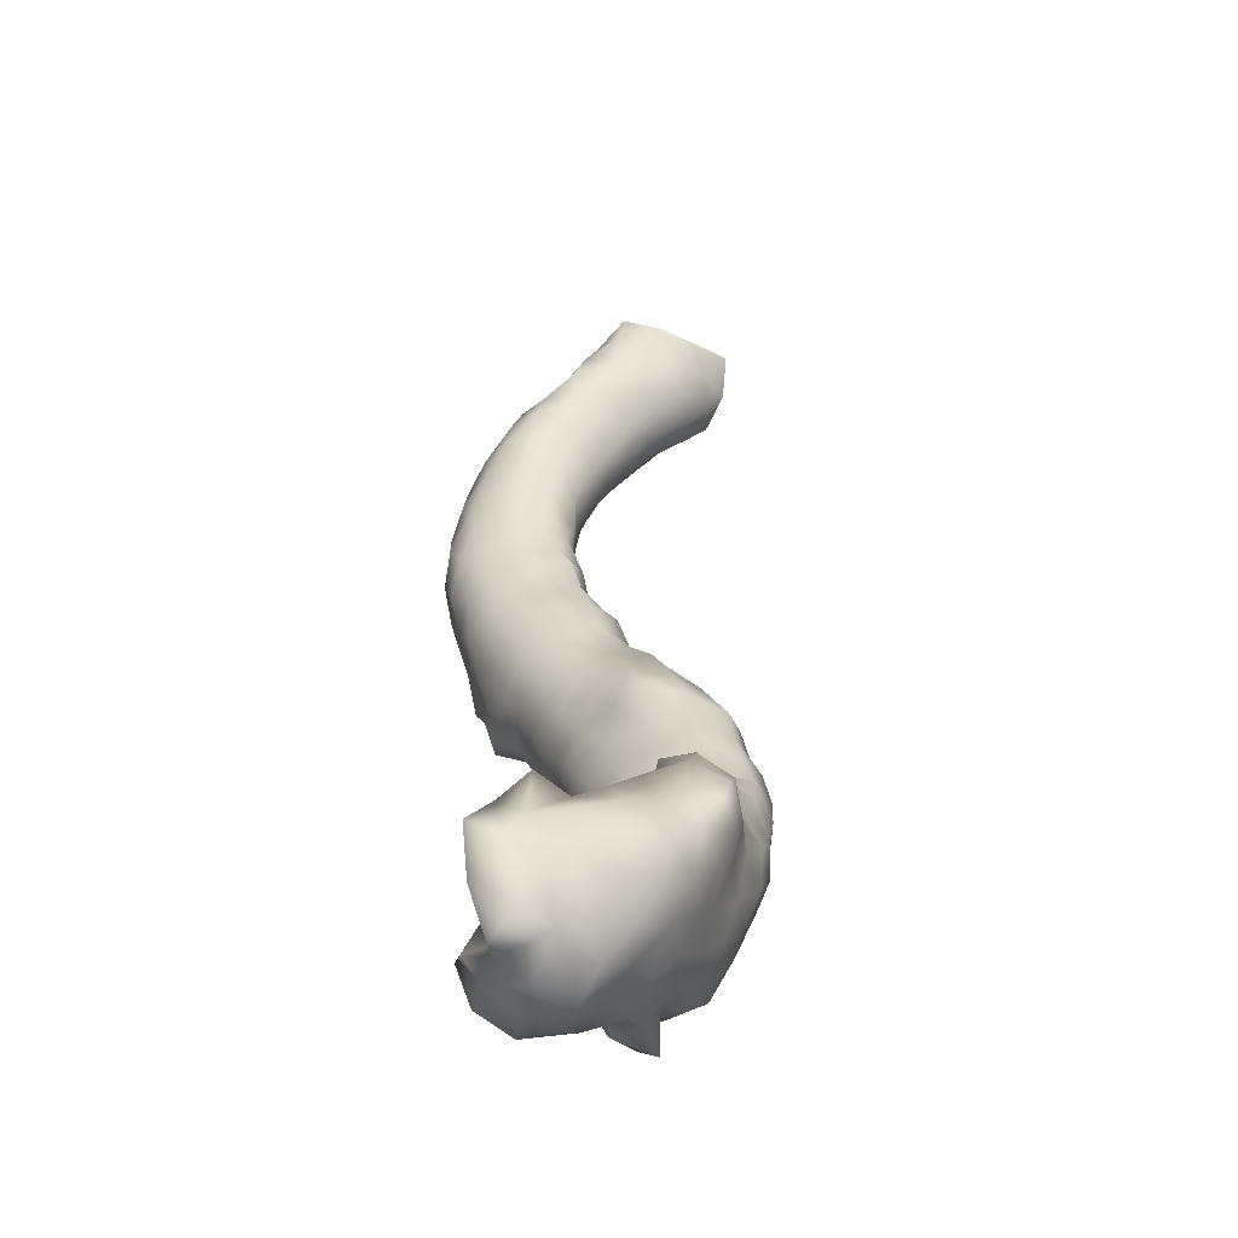
<metadata>
{"format":"obj","ext":"obj","renderer":"f3d","projection":"perspective","resolution":1024,"background":"white","views":[{"elev":67.5,"azim":-148.3,"up":"+Z"}]}
</metadata>
<code>
v -4.001 -73.93 11.6
v -3.852 -74.07 11.06
v -4.349 -73.95 11.22
v -3.512 -74.05 11.53
v -4.375 -73.56 11.6
v -3.734 -73.9 12.05
v -4.137 -73.59 12.03
v -4.372 -73.99 10.7
v -3.923 -74.27 10.6
v -3.397 -74.37 11.07
v -4.832 -74.06 11.07
v -4.777 -73.86 11.54
v -3.181 -74.43 11.64
v -3.35 -74.16 12.09
v -4.852 -73.46 11.8
v -4.557 -73.36 12.14
v -3.415 -73.84 12.55
v -3.92 -73.63 12.48
v -4.384 -73.47 12.59
v -4.396 -74.4 10.31
v -4.795 -74.36 10.64
v -3.947 -74.52 10.1
v -3.49 -74.5 10.51
v -3.205 -74.83 10.87
v -3.202 -74.86 11.38
v -5.142 -74.46 11.13
v -5.081 -74.2 11.62
v -4.849 -73.93 12.12
v -3.187 -74.57 12.24
v -3.231 -74.93 11.92
v -3.162 -74.29 12.66
v -5.122 -73.46 12.13
v -4.852 -73.55 12.55
v -3.629 -73.33 12.66
v -3.064 -73.9 13.01
v -3.201 -73.38 12.8
v -4.009 -73.03 12.69
v -4.761 -73.45 13.02
v -4.408 -73.08 12.98
v -4.396 -74.82 9.903
v -4.783 -74.78 10.23
v -5.051 -74.8 10.69
v -3.964 -74.94 9.696
v -3.512 -74.7 9.957
v -3.163 -74.9 10.34
v -3.085 -75.31 10.67
v -3.188 -75.36 11.16
v -3.328 -75.36 11.67
v -5.137 -74.96 11.22
v -5.173 -74.67 11.68
v -5.085 -74.34 12.16
v -4.944 -74 12.69
v -3.248 -74.98 12.52
v -3.088 -74.72 12.91
v -3.459 -75.34 12.2
v -2.984 -74.34 13.24
v -3.45 -72.86 12.78
v -2.972 -73.46 13.18
v -2.983 -73.96 13.64
v -2.968 -72.99 13.12
v -3.914 -72.65 13.1
v -4.768 -73.85 13.28
v -4.498 -73.37 13.51
v -4.292 -72.89 13.41
v -4.401 -75.23 9.476
v -4.715 -75.26 9.884
v -4.89 -75.28 10.35
v -5.024 -75.27 10.81
v -3.962 -75.32 9.23
v -3.546 -75.08 9.488
v -3.17 -75.05 9.855
v -2.969 -75.42 10.1
v -3.032 -75.75 10.53
v -3.29 -75.87 10.96
v -3.462 -75.79 11.44
v -3.567 -75.77 11.99
v -5.089 -75.5 11.23
v -5.117 -75.18 11.7
v -5.058 -74.84 12.19
v -4.982 -74.52 12.65
v -4.879 -74.28 13.12
v -3.473 -75.44 12.69
v -3.229 -75.21 13.05
v -3.042 -74.87 13.41
v -3.65 -75.87 12.54
v -2.843 -74.47 13.72
v -3.395 -72.65 13.23
v -3.478 -73.44 13.62
v -3.057 -73 13.56
v -2.709 -73.88 14.13
v -2.953 -73.44 14.09
v -3.446 -72.83 13.63
v -3.916 -72.76 13.68
v -4.7 -74.33 13.65
v -4.606 -73.79 13.76
v -4.398 -73.46 14.15
v -4.393 -73.01 13.93
v -4.596 -75.74 9.641
v -4.32 -75.74 9.195
v -4.778 -75.77 10.16
v -4.937 -75.74 10.67
v -3.939 -75.75 8.832
v -3.504 -75.45 9.047
v -3.134 -75.37 9.462
v -2.793 -75.66 9.604
v -2.814 -75.93 10.09
v -3.136 -76.21 10.46
v -3.717 -76.24 11.19
v -3.522 -76.35 10.76
v -3.559 -76.23 11.68
v -3.409 -76.23 12.17
v -5.008 -75.98 11.12
v -5.046 -75.69 11.69
v -4.961 -75.31 12.18
v -4.851 -75 12.69
v -4.817 -74.74 13.18
v -3.521 -75.68 13.16
v -3.379 -75.3 13.56
v -3.181 -74.89 13.89
v -3.812 -76.38 12.58
v -3.822 -76.12 13.01
v -2.601 -74.4 14.13
v -2.741 -74.87 14.13
v -3.457 -73 14.15
v -2.544 -73.93 14.63
v -2.935 -73.41 14.64
v -3.915 -72.98 14.15
v -4.655 -74.88 13.67
v -4.466 -74.59 14.11
v -4.451 -74.05 14.14
v -3.986 -73.82 14.35
v -3.933 -73.46 14.65
v -4.385 -76.24 9.446
v -4.628 -76.21 9.935
v -4.188 -76.24 8.926
v -4.847 -76.22 10.54
v -3.468 -75.82 8.627
v -3.852 -76.22 8.493
v -3.005 -75.55 8.984
v -2.599 -76.13 9.67
v -2.608 -75.83 9.125
v -2.88 -76.45 10.08
v -3.312 -76.69 10.38
v -3.895 -76.75 11.14
v -3.934 -76.61 11.6
v -3.742 -76.82 10.65
v -3.713 -76.55 12.07
v -4.772 -76.4 11.11
v -4.816 -76.12 11.62
v -4.791 -75.76 12.13
v -4.774 -75.48 12.64
v -4.742 -75.24 13.21
v -4.005 -75.75 13.33
v -3.882 -75.39 13.64
v -3.659 -75.12 14.01
v -3.392 -74.74 14.31
v -2.977 -74.4 14.34
v -4.292 -76.34 12.61
v -4.143 -76.42 12.1
v -4.348 -76.13 13.09
v -2.977 -74.02 14.72
v -3.432 -72.99 14.63
v -3.446 -73.46 14.71
v -4.414 -75.36 13.64
v -4.217 -75.06 14
v -3.923 -74.76 14.3
v -4.039 -74.3 14.35
v -3.513 -74.29 14.45
v -3.537 -73.91 14.71
v -4.214 -76.71 9.216
v -4.424 -76.72 9.755
v -4.698 -76.62 10.2
v -3.951 -76.72 8.728
v -4.644 -76.72 10.69
v -3.37 -76.22 8.241
v -2.977 -75.85 8.564
v -3.601 -76.71 8.282
v -2.62 -76.7 9.752
v -2.362 -76.39 9.371
v -2.502 -75.92 8.515
v -2.316 -76.15 8.935
v -2.971 -76.98 10.12
v -3.399 -77.23 10.45
v -4.377 -76.7 11.19
v -4.243 -77.02 10.77
v -4.405 -76.38 11.6
v -3.949 -77.27 10.43
v -4.491 -76.11 12.09
v -4.615 -75.96 12.61
v -4.679 -75.72 13.1
v -4.443 -75.81 13.52
v -4.015 -77.2 9.05
v -4.245 -77.15 9.54
v -4.451 -77.07 10.22
v -3.732 -77.2 8.541
v -3.153 -76.67 7.908
v -2.885 -76.15 8.128
v -3.352 -77.18 8.104
v -2.286 -76.93 9.438
v -2.651 -77.25 9.776
v -2.029 -76.57 9.042
v -2.335 -76.18 8.068
v -2.084 -76.3 8.544
v -3.12 -77.48 10.06
v -3.672 -77.57 10.07
v -4.144 -77.39 9.956
v -3.73 -77.62 8.919
v -3.902 -77.59 9.511
v -3.402 -77.64 8.453
v -2.941 -77.17 7.703
v -2.583 -76.81 7.515
v -2.683 -76.45 7.783
v -2.976 -77.59 8.089
v -2.102 -77.38 9.424
v -1.884 -77.05 9.071
v -2.823 -77.83 9.826
v -2.331 -77.65 9.787
v -1.726 -76.69 8.648
v -2.139 -76.43 7.6
v -1.859 -76.41 8.131
v -3.4 -77.89 9.807
v -3.318 -78.01 8.875
v -3.564 -77.92 9.324
v -2.957 -77.98 8.487
v -2.46 -77.25 7.319
v -2.589 -77.61 7.696
v -2.042 -76.82 7.307
v -2.583 -78 8.096
v -1.766 -77.56 9.013
v -2.042 -77.9 9.376
v -1.489 -77.17 8.751
v -3.061 -78.08 9.407
v -2.506 -78.08 9.426
v -1.464 -76.76 8.247
v -1.47 -76.7 7.395
v -1.622 -76.46 7.725
v -2.838 -78.27 8.968
v -2.547 -78.36 8.515
v -1.962 -77.3 7.081
v -2.171 -77.71 7.311
v -2.257 -78.07 7.673
v -1.598 -76.96 7.037
v -2.164 -78.4 8.116
v -1.79 -78.07 8.968
v -1.374 -77.72 8.659
v -2.297 -78.28 9.017
v -1.171 -77.2 8.392
v -1.199 -76.85 7.866
v -1.09 -76.95 6.914
v -0.9625 -76.91 7.435
v -2.012 -78.46 8.632
v -1.47 -77.33 6.739
v -1.736 -77.75 6.902
v -1.908 -78.15 7.194
v -1.866 -78.41 7.659
v -1.621 -78.56 8.158
v -1.567 -78.21 8.564
v -1.166 -78.24 8.325
v -0.9565 -77.71 8.337
v -0.8615 -77.22 8.01
v -0.9904 -77.3 6.487
v -0.5725 -76.93 7.079
v -0.6226 -76.92 6.576
v -0.575 -77.23 7.599
v -1.291 -77.75 6.501
v -1.474 -78.18 6.771
v -1.564 -78.54 7.161
v -1.507 -78.75 7.656
v -1.064 -78.67 7.969
v -0.7519 -78.18 8.068
v -0.5659 -77.66 7.972
v -0.8588 -77.67 6.093
v -0.5283 -77.28 6.199
v -0.199 -77.26 6.702
v -0.2698 -77.29 7.202
v -0.2231 -77.66 7.55
v -1.058 -78.14 6.296
v -1.151 -78.53 6.61
v -1.203 -78.83 7.01
v -1.169 -79.02 7.487
v -0.7138 -79.03 7.616
v -0.5237 -78.61 7.857
v -0.2962 -78.1 7.812
v -0.6825 -78.12 5.882
v -0.318 -77.65 5.834
v -0.03852 -77.34 6.237
v 0.2729 -77.66 6.588
v 0.0847 -77.61 7.072
v 0.1321 -78.04 7.421
v -0.798 -78.57 6.147
v -0.8418 -78.95 6.555
v -0.8667 -79.2 7.048
v -0.4265 -79.28 7.218
v -0.2223 -78.9 7.478
v -0.05866 -78.48 7.573
v -0.2535 -78.14 5.622
v -0.4234 -78.61 5.716
v 0.1985 -77.99 5.669
v 0.1985 -77.7 6.07
v 0.6757 -78.05 6.535
v 0.5889 -77.97 6.052
v 0.46 -77.98 7.033
v 0.3828 -78.55 7.311
v -0.5344 -79.02 6.094
v -0.5289 -79.36 6.621
v -0.1148 -79.55 7.07
v 0.1793 -79.05 7.227
v 0.1107 -78.48 5.414
v -0.1723 -79.03 5.577
v 0.6526 -78.24 5.587
v 0.9715 -78.29 6.089
v 1.051 -78.47 6.598
v 0.7158 -78.39 6.953
v 0.7574 -78.89 7.006
v -0.2554 -79.4 6.044
v -0.2126 -79.71 6.501
v 0.2009 -79.72 6.779
v 0.4547 -79.35 6.963
v 0.2346 -78.92 5.24
v 0.6852 -78.59 5.228
v 0.2856 -79.4 5.161
v 0.0124 -79.52 5.567
v 1.122 -78.52 5.623
v 1.323 -78.68 6.156
v 1.234 -78.94 6.655
v 0.9357 -79.37 6.781
v 0.01038 -79.84 6.047
v 0.2615 -80.05 6.438
v 0.6763 -79.81 6.704
v 0.7019 -79.05 4.973
v 1.181 -78.87 5.216
v 0.6927 -79.58 4.873
v 0.3904 -79.92 5.187
v 0.1672 -80.01 5.63
v 1.481 -78.93 5.699
v 1.546 -79.16 6.199
v 1.337 -79.46 6.501
v 1.128 -79.91 6.536
v 0.3419 -80.36 6.066
v 0.7424 -80.29 6.458
v 1.174 -79.31 4.913
v 1.597 -79.23 5.291
v 0.7191 -80.1 4.729
v 1.127 -79.81 4.666
v 0.4629 -80.44 5.057
v 0.3452 -80.45 5.547
v 1.721 -79.43 5.814
v 1.612 -79.82 6.254
v 1.363 -80.31 6.349
v 0.5954 -80.79 5.944
v 0.9565 -80.67 6.276
v 1.597 -79.61 4.914
v 1.853 -79.71 5.373
v 1.203 -80.36 4.442
v 0.734 -80.59 4.589
v 1.562 -80.01 4.586
v 0.5307 -80.93 4.965
v 0.4652 -80.92 5.451
v 1.85 -79.93 5.851
v 1.79 -80.41 6.002
v 1.454 -80.8 6.148
v 0.6709 -81.31 5.743
v 1.041 -81.13 6.039
v 1.918 -80.05 4.969
v 1.996 -80.23 5.482
v 1.084 -80.92 4.35
v 1.807 -80.42 4.541
v 1.572 -80.82 4.332
v 0.6854 -81.13 4.575
v 0.4716 -81.39 5.201
v 1.871 -81 5.88
v 2.04 -80.72 5.571
v 1.538 -81.31 6.03
v 0.6762 -81.76 5.559
v 1.152 -81.63 5.889
v 2.022 -80.53 5.041
v 0.9438 -81.5 4.335
v 1.39 -81.32 4.15
v 2.004 -80.89 4.668
v 1.88 -81.28 4.37
v 0.5584 -81.59 4.705
v 0.4484 -81.92 5.137
v 1.757 -81.68 5.856
v 2.04 -81.41 5.524
v 2.109 -81.02 5.201
v 0.6769 -82.35 5.443
v 1.009 -82.07 5.694
v 1.487 -82.1 5.777
v 1.235 -81.88 4.082
v 0.8214 -82.02 4.308
v 1.733 -81.71 4.109
v 2.093 -81.37 4.898
v 2.052 -81.74 4.579
v 0.4472 -82.07 4.613
v 0.3708 -82.4 5.014
v 1.899 -82.02 5.492
v 2.131 -81.82 5.124
v 0.4782 -82.83 5.286
v 0.9017 -82.9 5.518
v 1.187 -82.52 5.619
v 1.697 -82.57 5.627
v 1.569 -82.25 4.006
v 1.078 -82.44 3.94
v 0.6161 -82.45 4.125
v 1.91 -82.13 4.331
v 2.031 -82.24 4.786
v 0.3325 -82.55 4.511
v 0.195 -82.9 4.902
v 1.879 -82.43 5.193
v 0.2871 -83.37 5.095
v 0.645 -83.29 5.388
v 1.092 -83.48 5.397
v 1.379 -83.01 5.494
v 1.801 -82.97 5.245
v 1.533 -82.69 3.798
v 1.863 -82.61 4.313
v 0.7131 -82.87 3.779
v 1.156 -82.96 3.624
v 0.3433 -82.91 4.08
v 1.914 -82.79 4.784
v 0.09966 -83 4.459
v 0.0758 -83.44 4.659
v 0.3671 -83.83 4.783
v 0.7126 -83.75 5.154
v 1.203 -83.99 5.148
v 1.556 -83.48 5.324
v 1.83 -83.37 4.906
v 1.588 -83.27 3.664
v 1.809 -83 4.026
v 1.879 -83.21 4.463
v 0.7721 -83.33 3.512
v 0.3191 -83.32 3.755
v 1.237 -83.47 3.41
v 0.0354 -83.4 4.14
v 0.04669 -83.88 4.363
v 0.2741 -84.33 4.596
v 0.7516 -84.18 4.848
v 1.712 -83.86 5.066
v 1.834 -83.79 4.539
f 3 1 2
f 2 1 4
f 1 3 5
f 4 1 6
f 7 6 1
f 5 7 1
f 8 3 2
f 8 2 9
f 10 9 2
f 2 4 10
f 8 11 3
f 12 3 11
f 3 12 5
f 10 4 13
f 4 6 14
f 4 14 13
f 15 5 12
f 5 16 7
f 5 15 16
f 14 6 17
f 6 7 18
f 17 6 18
f 7 19 18
f 7 16 19
f 21 8 20
f 9 20 8
f 21 11 8
f 20 9 22
f 22 9 23
f 23 9 10
f 23 10 24
f 13 25 10
f 25 24 10
f 26 11 21
f 12 11 27
f 27 11 26
f 28 12 27
f 15 12 28
f 29 30 13
f 30 25 13
f 13 14 29
f 29 14 31
f 14 17 31
f 15 28 32
f 32 16 15
f 32 33 16
f 19 16 33
f 34 17 18
f 35 31 17
f 35 17 36
f 36 17 34
f 19 37 18
f 37 34 18
f 19 28 33
f 28 19 33
f 38 19 33
f 38 39 19
f 19 39 37
f 41 20 40
f 22 40 20
f 21 20 41
f 42 21 41
f 21 42 26
f 43 40 22
f 44 43 22
f 22 23 44
f 44 23 45
f 45 23 24
f 24 46 45
f 47 46 24
f 25 47 24
f 48 47 25
f 30 48 25
f 26 42 49
f 26 50 27
f 49 50 26
f 50 51 27
f 51 28 27
f 28 51 52
f 28 33 32
f 33 28 52
f 53 30 29
f 54 29 31
f 54 53 29
f 55 48 30
f 53 55 30
f 56 54 31
f 56 31 35
f 38 33 52
f 37 57 34
f 34 57 36
f 58 35 36
f 59 56 35
f 58 59 35
f 36 57 60
f 36 60 58
f 37 39 61
f 37 61 57
f 62 38 52
f 62 63 38
f 63 39 38
f 63 64 39
f 39 64 61
f 66 40 65
f 43 65 40
f 40 66 41
f 41 66 67
f 41 67 42
f 42 67 68
f 68 49 42
f 69 65 43
f 70 69 43
f 70 43 44
f 71 70 44
f 44 45 71
f 45 72 71
f 46 72 45
f 73 72 46
f 74 73 46
f 74 46 47
f 47 75 74
f 48 75 47
f 75 48 76
f 48 55 76
f 68 77 49
f 49 78 50
f 77 78 49
f 78 79 50
f 50 79 51
f 79 80 51
f 52 51 80
f 52 81 62
f 80 81 52
f 82 55 53
f 83 82 53
f 83 53 54
f 84 83 54
f 56 84 54
f 55 82 85
f 76 55 85
f 86 84 56
f 59 86 56
f 57 61 87
f 60 57 87
f 58 88 59
f 89 88 58
f 89 58 60
f 59 90 86
f 59 88 91
f 59 91 90
f 92 60 87
f 89 60 92
f 61 64 93
f 61 93 92
f 61 92 87
f 95 62 94
f 62 81 94
f 95 63 62
f 63 95 96
f 64 63 97
f 63 96 97
f 64 97 93
f 65 98 66
f 65 99 98
f 69 99 65
f 66 100 67
f 98 100 66
f 67 101 68
f 101 67 100
f 101 77 68
f 99 69 102
f 103 102 69
f 103 69 70
f 70 104 103
f 104 70 71
f 104 71 72
f 104 72 105
f 105 72 106
f 106 72 73
f 107 73 74
f 73 107 106
f 74 108 109
f 74 109 107
f 74 75 108
f 108 75 110
f 76 110 75
f 111 110 76
f 85 111 76
f 101 112 77
f 77 113 78
f 112 113 77
f 113 114 78
f 78 114 79
f 114 115 79
f 79 115 80
f 115 116 80
f 80 116 81
f 81 116 94
f 82 117 85
f 117 82 83
f 118 117 83
f 118 83 84
f 119 118 84
f 86 119 84
f 120 111 85
f 117 121 85
f 121 120 85
f 123 86 122
f 119 86 123
f 86 90 122
f 88 89 124
f 124 91 88
f 89 92 124
f 125 122 90
f 126 90 91
f 125 90 126
f 124 126 91
f 127 92 93
f 124 92 127
f 93 97 127
f 94 116 128
f 128 129 94
f 94 129 130
f 94 130 95
f 96 95 130
f 131 96 130
f 131 132 96
f 96 127 97
f 96 132 127
f 99 133 98
f 98 134 100
f 133 134 98
f 99 102 135
f 133 99 135
f 134 136 100
f 136 101 100
f 136 112 101
f 102 137 138
f 102 138 135
f 137 102 103
f 137 103 139
f 103 104 139
f 139 104 105
f 140 141 105
f 141 139 105
f 106 140 105
f 140 106 142
f 107 142 106
f 143 107 109
f 143 142 107
f 144 109 108
f 110 145 108
f 145 144 108
f 109 146 143
f 146 109 144
f 110 147 145
f 111 147 110
f 111 120 147
f 136 148 112
f 148 149 112
f 112 149 113
f 113 149 150
f 150 114 113
f 114 150 151
f 151 115 114
f 116 115 152
f 152 115 151
f 152 128 116
f 117 153 121
f 154 153 117
f 154 117 118
f 154 118 155
f 119 155 118
f 156 155 119
f 156 119 157
f 157 119 123
f 158 159 120
f 147 120 159
f 121 158 120
f 158 121 160
f 121 153 160
f 157 123 122
f 161 122 125
f 161 157 122
f 124 132 162
f 132 124 127
f 124 162 126
f 126 161 125
f 163 161 126
f 126 162 163
f 152 164 128
f 164 165 128
f 128 165 129
f 129 165 166
f 129 166 167
f 130 129 167
f 130 167 131
f 168 131 167
f 168 169 131
f 131 169 132
f 132 169 163
f 162 132 163
f 171 133 170
f 170 133 135
f 133 171 134
f 171 172 134
f 172 136 134
f 138 173 135
f 173 170 135
f 174 136 172
f 136 174 148
f 138 137 175
f 176 175 137
f 137 139 176
f 138 175 177
f 138 177 173
f 176 139 141
f 140 178 179
f 179 141 140
f 140 142 178
f 141 180 176
f 180 141 181
f 181 141 179
f 178 142 182
f 182 142 143
f 143 146 183
f 182 143 183
f 184 185 144
f 144 185 146
f 184 144 145
f 184 145 186
f 159 186 145
f 145 147 159
f 146 187 183
f 146 185 187
f 174 184 148
f 186 148 184
f 148 186 149
f 149 188 150
f 149 186 188
f 150 188 189
f 151 150 189
f 151 190 152
f 189 190 151
f 190 164 152
f 153 191 160
f 154 164 153
f 191 153 164
f 165 154 155
f 164 154 165
f 166 165 155
f 156 166 155
f 168 166 156
f 168 156 157
f 168 157 161
f 188 159 158
f 188 158 189
f 158 160 189
f 188 186 159
f 189 160 190
f 160 191 190
f 169 168 161
f 163 169 161
f 190 191 164
f 168 167 166
f 173 192 170
f 170 193 171
f 192 193 170
f 172 171 194
f 194 171 193
f 194 174 172
f 177 195 173
f 192 173 195
f 194 185 174
f 174 185 184
f 177 175 196
f 175 197 196
f 176 197 175
f 197 176 180
f 198 177 196
f 177 198 195
f 178 199 179
f 199 178 200
f 178 182 200
f 179 199 201
f 181 179 201
f 197 180 202
f 202 180 203
f 180 181 203
f 201 203 181
f 183 204 182
f 200 182 204
f 183 187 205
f 204 183 205
f 194 187 185
f 194 206 187
f 205 187 206
f 207 192 195
f 207 208 192
f 192 208 193
f 208 206 193
f 193 206 194
f 198 209 195
f 207 195 209
f 210 198 196
f 210 196 211
f 212 196 197
f 212 211 196
f 212 197 202
f 198 210 213
f 198 213 209
f 199 214 215
f 201 199 215
f 214 199 200
f 217 200 216
f 214 200 217
f 200 204 216
f 215 218 201
f 203 201 218
f 212 202 219
f 220 219 202
f 202 203 220
f 203 218 220
f 204 205 221
f 216 204 221
f 208 205 206
f 221 205 208
f 209 222 207
f 222 223 207
f 207 223 208
f 208 223 221
f 224 209 213
f 224 222 209
f 210 225 226
f 211 225 210
f 210 226 213
f 225 211 227
f 227 211 219
f 219 211 212
f 213 226 228
f 213 228 224
f 215 214 229
f 214 230 229
f 230 214 217
f 229 231 215
f 231 218 215
f 216 221 232
f 216 232 233
f 233 217 216
f 230 217 233
f 218 231 234
f 218 234 220
f 235 227 219
f 219 220 236
f 219 236 235
f 236 220 234
f 221 223 232
f 222 224 237
f 222 232 223
f 222 237 232
f 224 228 238
f 224 238 237
f 240 225 239
f 226 225 240
f 225 227 239
f 240 241 226
f 228 226 241
f 242 239 227
f 242 227 235
f 241 243 228
f 228 243 238
f 244 245 229
f 245 231 229
f 230 244 229
f 230 233 246
f 244 230 246
f 231 245 247
f 247 234 231
f 232 237 233
f 237 246 233
f 247 248 234
f 236 234 248
f 242 235 249
f 248 250 235
f 249 235 250
f 235 236 248
f 237 238 246
f 238 243 251
f 246 238 251
f 252 253 239
f 239 253 240
f 239 242 252
f 253 254 240
f 241 240 254
f 241 255 243
f 254 255 241
f 249 252 242
f 251 243 256
f 255 256 243
f 246 251 244
f 257 244 251
f 257 245 244
f 257 258 245
f 258 259 245
f 245 259 247
f 259 260 247
f 247 260 248
f 250 248 260
f 261 252 249
f 263 249 262
f 261 249 263
f 249 250 262
f 250 264 262
f 260 264 250
f 251 256 257
f 253 252 265
f 261 265 252
f 265 266 253
f 253 266 254
f 254 266 267
f 254 267 255
f 255 267 268
f 268 256 255
f 256 268 269
f 269 258 256
f 258 257 256
f 270 258 269
f 259 258 270
f 271 259 270
f 260 259 271
f 271 264 260
f 265 261 272
f 261 273 272
f 261 263 273
f 263 262 274
f 274 262 275
f 262 264 275
f 274 273 263
f 276 275 264
f 264 271 276
f 272 277 265
f 265 277 266
f 277 278 266
f 267 266 278
f 278 279 267
f 267 280 268
f 267 279 280
f 268 280 269
f 280 281 269
f 269 281 282
f 270 269 282
f 282 283 270
f 283 271 270
f 276 271 283
f 272 284 277
f 285 284 272
f 272 273 285
f 273 286 285
f 273 274 286
f 286 274 287
f 274 288 287
f 274 275 288
f 288 275 276
f 276 289 288
f 276 283 289
f 284 290 277
f 278 277 290
f 290 291 278
f 279 278 291
f 291 292 279
f 280 279 292
f 281 280 292
f 294 281 293
f 294 282 281
f 293 281 292
f 295 282 294
f 295 283 282
f 283 295 289
f 297 284 296
f 290 284 297
f 285 296 284
f 296 285 298
f 285 299 298
f 285 286 299
f 286 287 299
f 301 287 300
f 299 287 301
f 288 302 287
f 302 300 287
f 302 288 289
f 289 295 303
f 289 303 302
f 304 290 297
f 290 304 291
f 305 291 304
f 291 305 292
f 293 292 305
f 305 306 293
f 307 293 306
f 307 294 293
f 303 294 307
f 295 294 303
f 308 296 298
f 297 296 308
f 297 308 309
f 304 297 309
f 298 310 308
f 301 298 299
f 310 298 301
f 300 311 301
f 300 312 311
f 313 300 302
f 300 313 312
f 310 301 311
f 302 303 313
f 314 313 303
f 303 307 314
f 309 315 304
f 305 304 315
f 315 316 305
f 305 316 306
f 318 306 317
f 306 318 307
f 317 306 316
f 314 307 318
f 308 319 309
f 308 320 319
f 310 320 308
f 319 321 309
f 309 321 322
f 309 322 315
f 323 320 310
f 310 311 323
f 324 323 311
f 311 312 324
f 324 312 325
f 325 312 314
f 314 312 313
f 314 318 326
f 326 325 314
f 327 315 322
f 315 327 316
f 327 328 316
f 317 316 328
f 329 317 328
f 329 318 317
f 326 318 329
f 321 319 330
f 330 319 320
f 331 330 320
f 320 323 331
f 332 333 321
f 332 321 330
f 321 333 322
f 322 333 334
f 327 322 334
f 331 323 335
f 324 335 323
f 336 335 324
f 325 336 324
f 337 336 325
f 326 337 325
f 337 326 338
f 338 326 329
f 334 339 327
f 327 339 328
f 328 340 329
f 339 340 328
f 329 340 338
f 341 330 331
f 332 330 341
f 331 342 341
f 335 342 331
f 332 343 333
f 341 344 332
f 344 343 332
f 333 343 345
f 334 333 346
f 346 333 345
f 346 339 334
f 347 335 336
f 342 335 347
f 348 336 337
f 336 348 347
f 348 337 338
f 338 340 349
f 338 349 348
f 350 339 346
f 339 350 351
f 339 351 340
f 340 351 349
f 341 352 344
f 352 341 342
f 353 352 342
f 353 342 347
f 355 343 354
f 343 344 354
f 343 355 345
f 354 344 356
f 344 352 356
f 355 357 345
f 345 358 346
f 357 358 345
f 358 350 346
f 347 348 359
f 359 353 347
f 348 349 360
f 360 359 348
f 360 349 361
f 351 361 349
f 362 350 358
f 363 350 362
f 363 351 350
f 361 351 363
f 356 352 364
f 353 364 352
f 365 364 353
f 359 365 353
f 366 355 354
f 368 354 367
f 366 354 368
f 354 356 367
f 369 355 366
f 369 357 355
f 364 367 356
f 369 370 357
f 370 358 357
f 370 362 358
f 360 365 359
f 360 371 372
f 365 360 372
f 360 361 371
f 361 363 373
f 361 373 371
f 370 374 362
f 362 374 375
f 362 375 363
f 363 375 373
f 376 367 364
f 365 376 364
f 372 376 365
f 366 377 369
f 377 366 378
f 366 368 378
f 368 367 379
f 376 379 367
f 378 368 380
f 380 368 379
f 369 377 381
f 381 370 369
f 381 382 370
f 382 374 370
f 371 383 384
f 371 384 372
f 371 373 383
f 384 385 372
f 372 385 376
f 373 375 383
f 386 374 382
f 386 387 374
f 374 387 375
f 375 387 388
f 375 388 383
f 385 379 376
f 389 377 378
f 389 390 377
f 390 381 377
f 389 378 391
f 380 391 378
f 385 392 379
f 392 380 379
f 393 391 380
f 392 393 380
f 381 390 394
f 394 382 381
f 394 395 382
f 395 386 382
f 383 396 384
f 388 396 383
f 396 397 384
f 384 397 392
f 384 392 385
f 386 395 398
f 399 386 398
f 399 400 386
f 386 400 387
f 387 400 388
f 388 400 401
f 388 401 396
f 402 389 391
f 403 389 402
f 390 389 403
f 404 390 403
f 394 390 404
f 405 402 391
f 405 391 393
f 397 393 392
f 406 405 393
f 406 393 397
f 394 404 407
f 407 395 394
f 407 408 395
f 398 395 408
f 396 401 409
f 397 396 409
f 397 409 406
f 398 410 411
f 408 410 398
f 398 411 399
f 399 411 412
f 399 412 413
f 400 399 413
f 401 400 413
f 401 413 414
f 409 401 414
f 415 403 402
f 415 402 416
f 416 402 405
f 417 404 403
f 417 403 418
f 418 403 415
f 404 417 419
f 419 407 404
f 406 416 405
f 420 416 406
f 409 420 406
f 421 407 419
f 408 407 421
f 421 422 408
f 422 410 408
f 409 414 420
f 423 410 422
f 423 424 410
f 410 424 411
f 411 424 412
f 412 424 425
f 412 425 426
f 413 412 426
f 413 426 414
f 420 414 427
f 414 426 427
f 428 418 415
f 428 415 429
f 416 429 415
f 430 429 416
f 420 430 416
f 432 417 431
f 418 431 417
f 419 417 432
f 433 431 418
f 428 433 418
f 434 419 432
f 419 434 421
f 420 427 430
f 421 434 422
f 435 423 422
f 435 422 434
f 435 436 423
f 437 423 436
f 437 424 423
f 424 437 425
f 426 425 438
f 426 438 427
f 427 439 430
f 438 439 427

</code>
